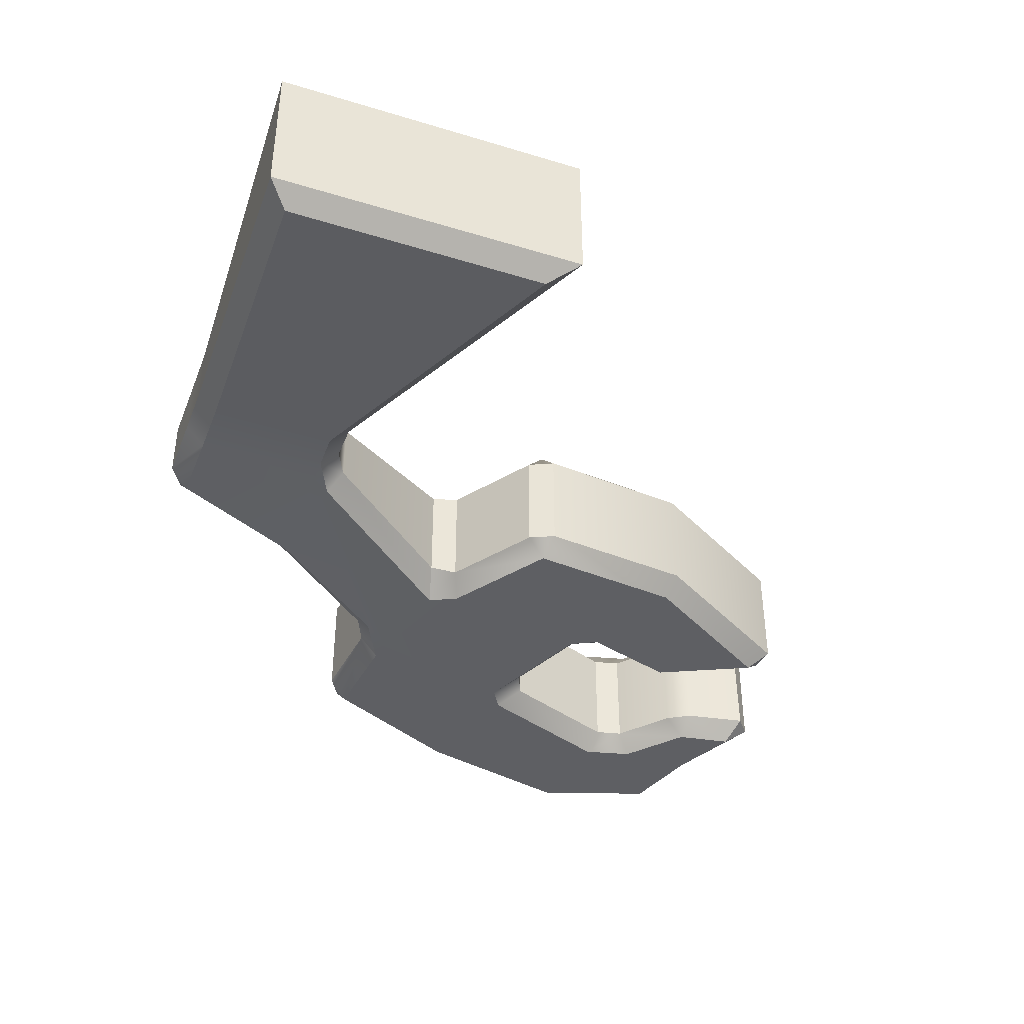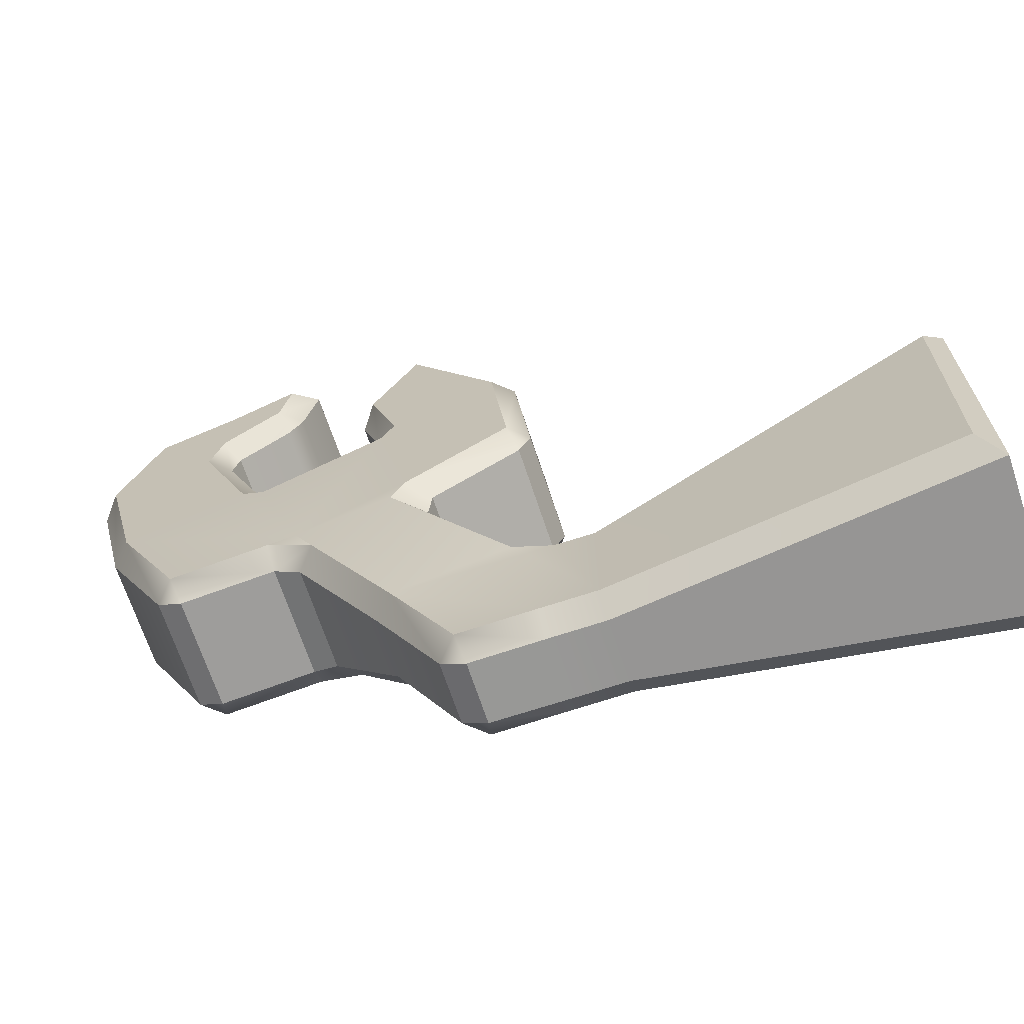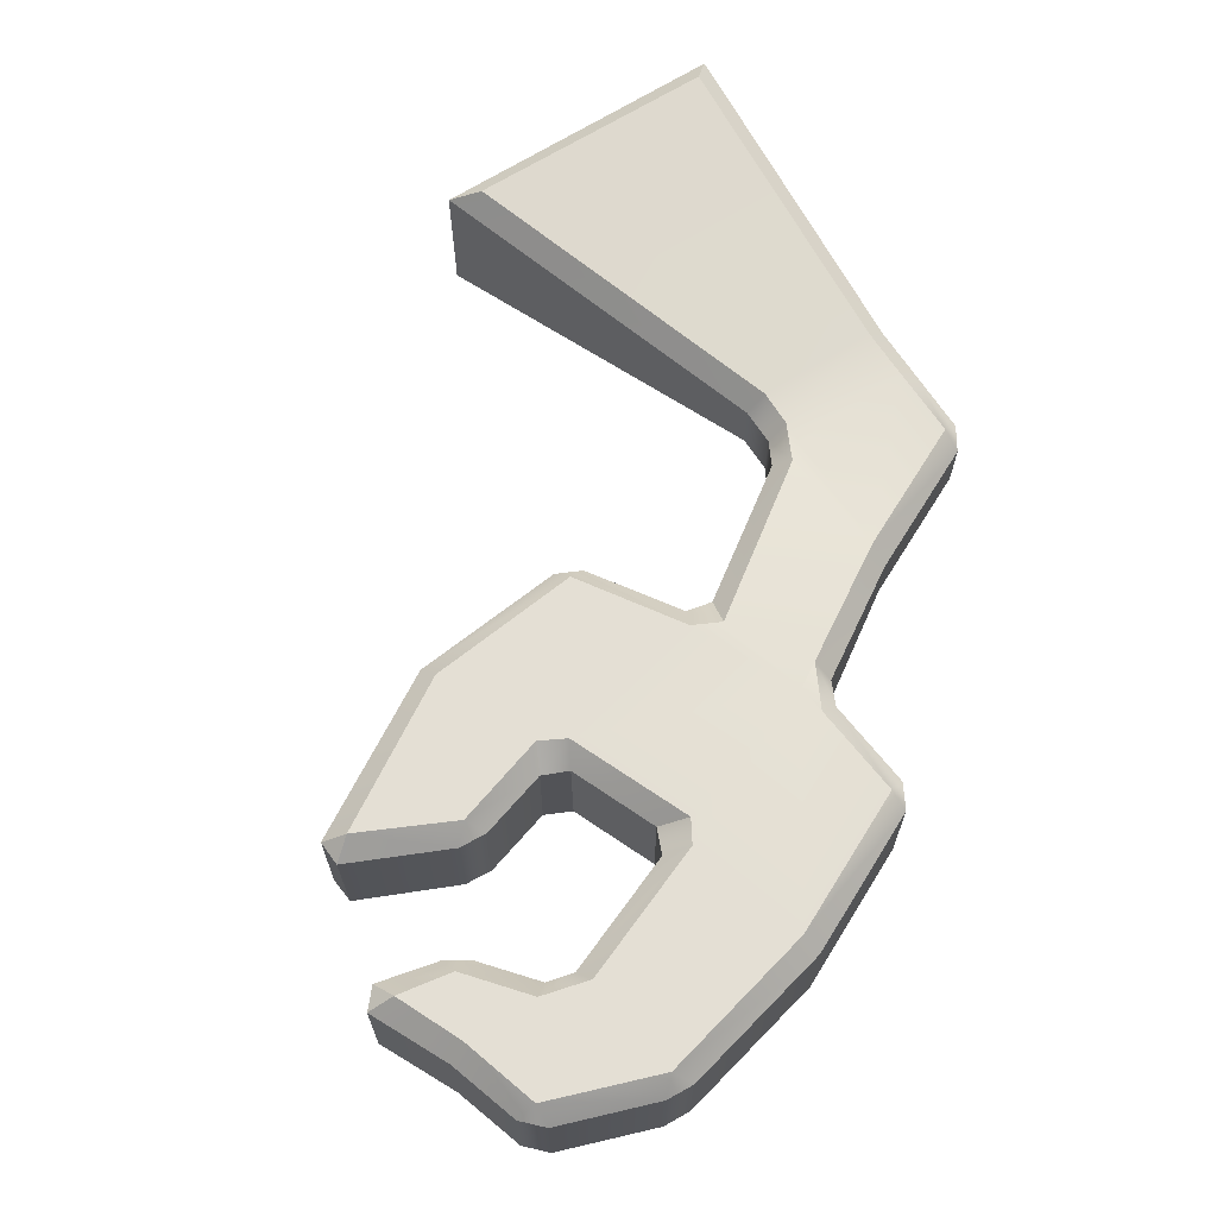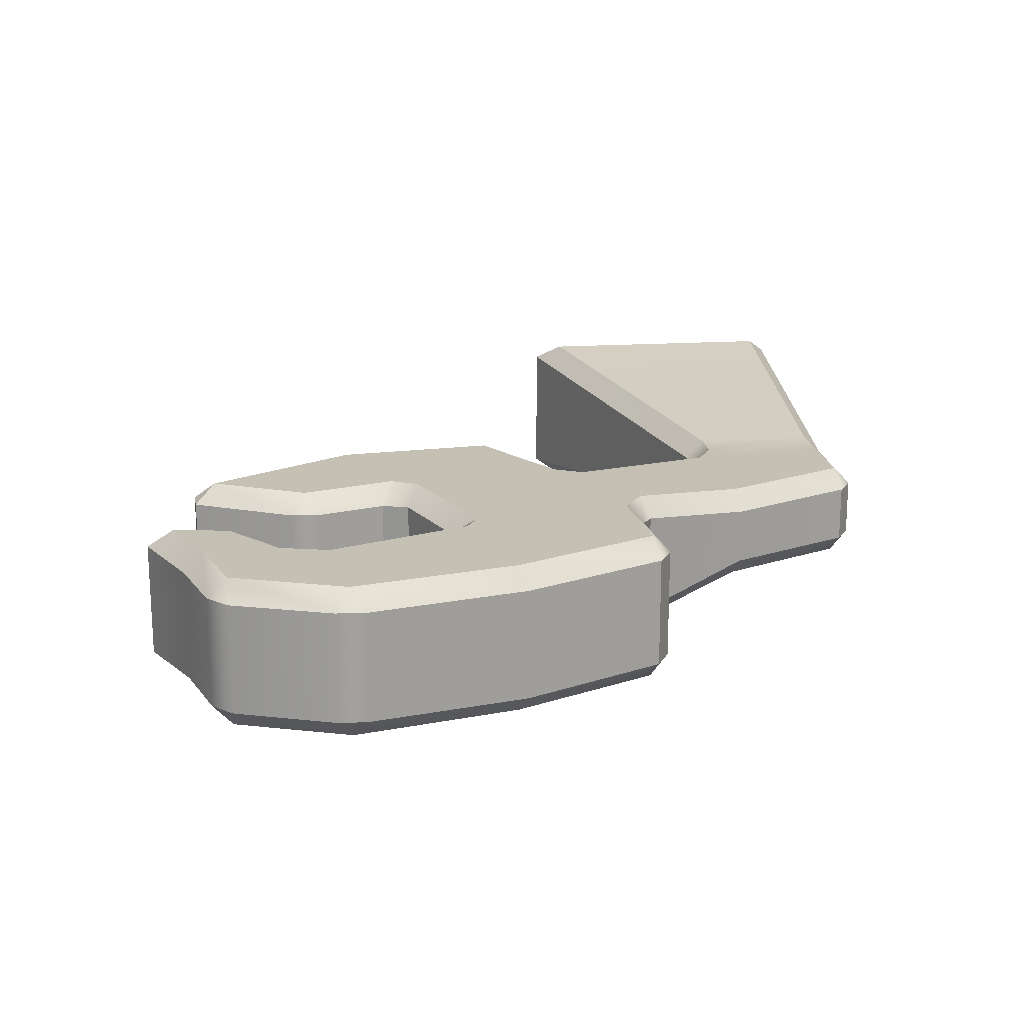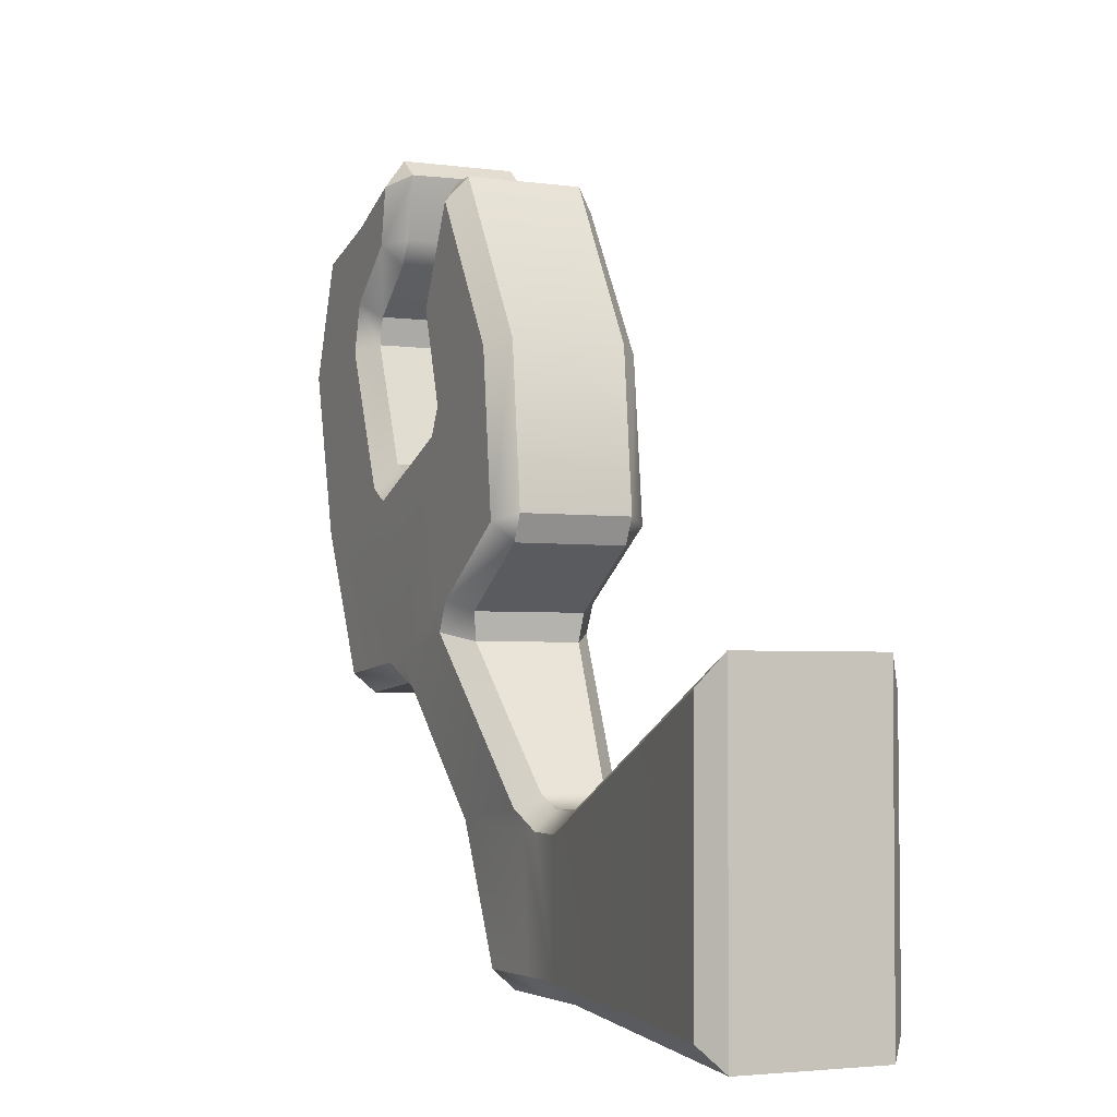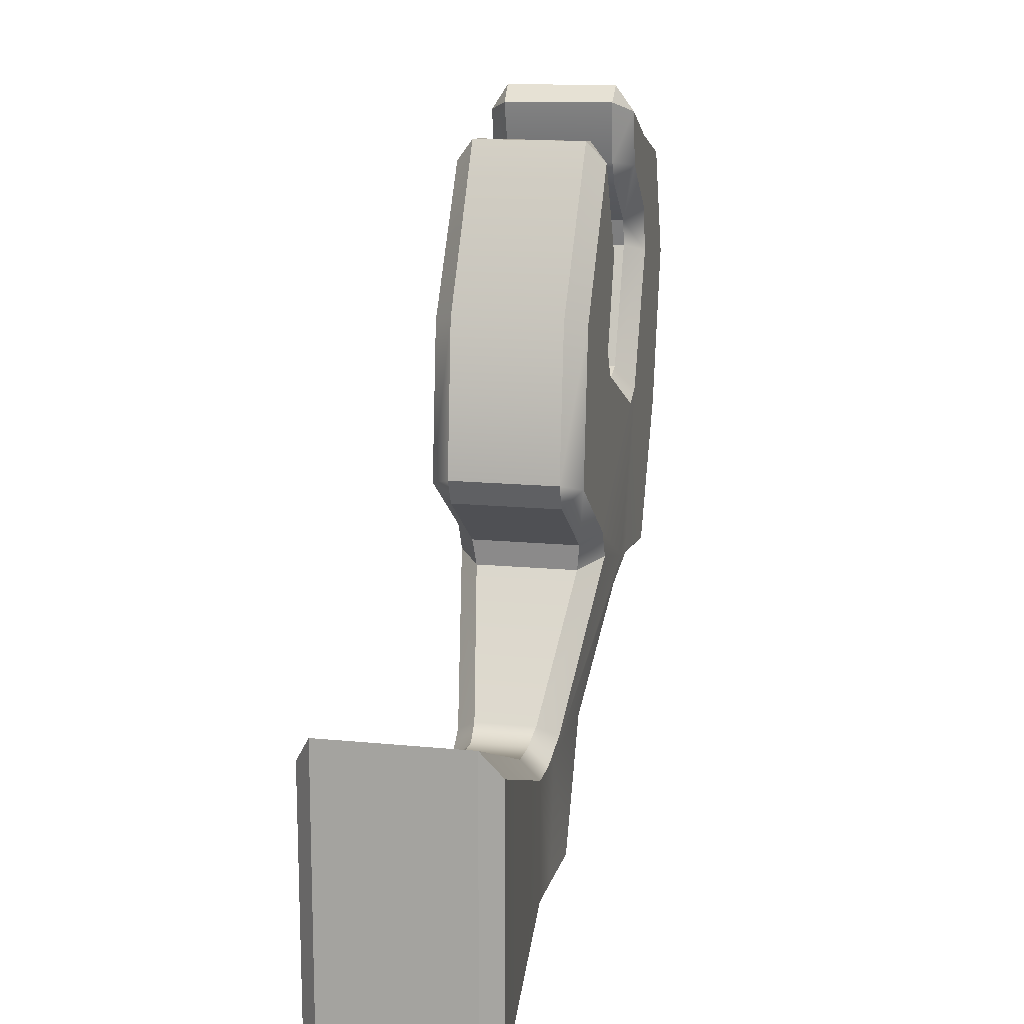
<metadata>
{"format":"obj","ext":"obj","renderer":"f3d","projection":"perspective","resolution":1024,"background":"white","views":[{"elev":-41.1,"azim":69.6,"up":"+Z"},{"elev":-68.5,"azim":18.4,"up":"+Y"},{"elev":66.3,"azim":-122.7,"up":"+Z"},{"elev":18.4,"azim":-97.4,"up":"+Z"},{"elev":-3.1,"azim":64.6,"up":"+Y"},{"elev":13.7,"azim":102.8,"up":"+Y"}]}
</metadata>
<code>
g default
v -0.8784 -0.3671 0.09561
v -0.8824 -0.3024 0.1601
v 0.1826 -0.3378 0.2921
v 0.251 -0.4094 0.2337
v -0.8824 0.1076 0.1601
v -0.8824 0.1727 0.09507
v 0.1881 0.5119 0.2928
v 0.251 0.6036 0.2344
v -0.8824 0.1727 -0.09507
v -0.8824 0.1076 -0.1601
v 0.1826 0.5039 -0.2921
v 0.251 0.6036 -0.2344
v -0.8824 -0.3024 -0.1601
v -0.8784 -0.3671 -0.09561
v 0.1868 -0.3422 -0.2926
v 0.251 -0.4094 -0.2337
v -1.056 -0.3024 -0.1601
v -1.056 -0.3669 -0.09553
v -1.056 -0.3669 0.09553
v -1.056 -0.3024 0.1601
v -1.088 0.1114 0.1601
v -1.005 0.1727 0.0949
v -1.087 0.2151 0.1028
v -1.087 0.2151 -0.1028
v -1.004 0.1727 -0.09394
v -1.088 0.1114 -0.1601
v -1.3 -0.3044 -0.1601
v -1.285 -0.3669 -0.09489
v -1.363 -0.3177 -0.09489
v -1.363 -0.3177 0.09489
v -1.285 -0.3669 0.09425
v -1.3 -0.3044 0.1601
v -1.569 0.1153 0.09409
v -1.504 0.1226 0.1601
v -1.504 0.1226 -0.1601
v -1.569 0.1153 -0.09409
v -1.388 0.7485 0.1815
v -1.457 0.7804 0.2461
v -1.503 0.687 0.2461
v -1.404 0.6588 0.1706
v -1.388 0.7485 -0.1815
v -1.404 0.6593 -0.1713
v -1.503 0.687 -0.2461
v -1.457 0.7804 -0.2461
v -1.811 0.6109 -0.2461
v -1.814 0.4983 -0.1675
v -1.898 0.5384 -0.1802
v -1.898 0.5384 0.1802
v -1.814 0.4975 0.1662
v -1.811 0.6109 0.2461
v -1.601 1.411 0.1815
v -1.639 1.325 0.1848
v -1.569 1.285 0.2461
v -1.523 1.373 0.2461
v -1.601 1.411 -0.1815
v -1.523 1.373 -0.2461
v -1.569 1.285 -0.2461
v -1.643 1.323 -0.181
v -2.008 1.24 -0.1815
v -1.924 1.205 -0.1807
v -1.97 1.116 -0.2461
v -2.046 1.16 -0.2461
v -2.008 1.24 0.1815
v -2.046 1.16 0.2461
v -1.97 1.116 0.2461
v -1.924 1.205 0.181
v -2.283 0.5542 0.181
v -2.202 0.5089 0.1804
v -2.221 0.5703 0.2461
v -2.221 0.5703 -0.2461
v -2.203 0.5089 -0.181
v -2.283 0.5542 -0.181
v -2.504 1.018 0.1815
v -2.443 1.039 0.2461
v -2.443 1.039 -0.2461
v -2.504 1.018 -0.1815
v -1.124 0.9991 0.2461
v -1.103 0.9382 0.1808
v -1.063 1.022 0.1808
v -1.063 1.022 -0.1808
v -1.103 0.9379 -0.1801
v -1.124 0.9991 -0.2461
v -1.116 1.535 -0.1815
v -1.178 1.514 -0.2461
v -1.178 1.514 0.2461
v -1.116 1.535 0.1815
v -1.663 1.731 0.1806
v -1.669 1.638 0.1796
v -1.618 1.682 0.2461
v -1.618 1.682 -0.2461
v -1.669 1.639 -0.1806
v -1.663 1.731 -0.1806
v -1.515 2.061 0.1859
v -1.469 1.993 0.2461
v -1.43 2.066 0.1859
v -1.517 2.058 -0.1837
v -1.43 2.066 -0.1859
v -1.469 1.993 -0.2461
v -2.263 1.716 0.2461
v -2.167 1.644 0.181
v -2.144 1.733 0.181
v -2.144 1.733 -0.181
v -2.167 1.643 -0.1805
v -2.263 1.716 -0.2461
v -2.57 1.576 -0.2461
v -2.623 1.533 -0.1805
v -2.618 1.626 -0.1805
v -2.618 1.626 0.1805
v -2.623 1.532 0.1795
v -2.57 1.576 0.2461
v -2.437 2.012 -0.1799
v -2.439 1.946 -0.2461
v -2.505 1.947 -0.1799
v -2.178 2.026 -0.2461
v -2.202 2.086 -0.1815
v -2.438 2.012 0.1807
v -2.505 1.947 0.1799
v -2.439 1.946 0.2461
v -2.202 2.086 0.1815
v -2.178 2.026 0.2461
v -1.993 1.94 0.2461
v -1.975 1.874 0.1805
v -1.927 1.953 0.1805
v -1.927 1.953 -0.1805
v -1.976 1.874 -0.1795
v -1.993 1.94 -0.2461
v -1.88 2.157 -0.1867
v -1.961 2.123 -0.2461
v -1.946 2.21 -0.1867
v -1.881 2.153 0.1841
v -1.946 2.21 0.1867
v -1.961 2.123 0.2461
v -1.132 0.1724 0.1692
v -1.006 0.1099 0.1601
v -1.005 0.1099 -0.1601
v -1.132 0.1724 -0.1692
v -1.904 0.6017 -0.2461
v -1.756 0.5239 -0.2308
v -1.755 0.523 0.2306
v -1.904 0.6017 0.2461
v -2.184 1.781 0.2461
v -2.226 1.621 0.2461
v -2.226 1.62 -0.2461
v -2.184 1.781 -0.2461
g MonsterARMlEFT
f 58 60 66 52
f 1 2 20 19
f 2 1 4 3
f 3 4 8 7
f 6 5 7 8
f 10 9 12 11
f 11 12 16 15
f 13 14 18 17
f 14 13 15 16
f 17 18 28 27
f 19 20 32 31
f 23 22 25 24
f 27 29 36 35
f 29 28 31 30
f 30 32 34 33
f 38 37 78 77
f 37 40 42 41
f 41 44 82 81
f 47 46 49 48
f 51 54 89 88
f 52 51 55 58
f 53 52 66 65
f 56 55 91 90
f 58 57 61 60
f 60 59 63 66
f 67 69 74 73
f 68 67 72 71
f 70 72 76 75
f 73 74 110 109
f 75 76 106 105
f 77 79 86 85
f 79 78 81 80
f 80 82 84 83
f 83 84 98 97
f 85 86 95 94
f 87 89 94 93
f 88 87 92 91
f 90 92 96 98
f 93 95 97 96
f 101 100 103 102
f 105 107 113 112
f 107 106 109 108
f 108 110 118 117
f 111 113 117 116
f 112 111 115 114
f 114 115 129 128
f 116 118 120 119
f 119 120 132 131
f 121 123 130 132
f 123 122 125 124
f 124 126 128 127
f 127 129 131 130
f 2 3 7 5
f 6 8 12 9
f 10 11 15 13
f 14 16 4 1
f 4 16 12 8
f 29 30 33 36
f 14 1 19 18
f 2 5 134 21 20
f 6 9 25 22
f 10 13 17 26 135
f 18 19 31 28
f 20 21 34 32
f 26 17 27 35
f 26 35 138 45 43 136
f 36 33 49 46
f 34 21 133 39 50 139
f 79 80 83 86
f 72 67 73 76
f 50 39 38 53 65
f 47 48 68 71
f 50 65 64 74 69 140
f 119 115 111 116
f 82 44 57 56 84
f 92 87 93 96
f 89 54 85 94
f 86 83 97 95
f 84 56 90 98
f 104 143 62 75 105
f 76 73 109 106
f 74 64 142 99 110
f 123 124 127 130
f 104 105 112 114
f 107 108 117 113
f 110 99 120 118
f 101 102 125 122
f 104 114 128 126 144
f 115 119 131 129
f 120 99 141 121 132
f 44 43 45 61 57
f 54 53 38 77 85
f 62 61 45 137 70 75
f 24 42 40 23
f 78 37 41 81
f 91 55 51 88
f 100 63 59 103
f 27 28 29
f 30 31 32
f 37 38 39 40
f 41 42 43 44
f 51 52 53 54
f 55 56 57 58
f 59 60 61 62
f 63 64 65 66
f 67 68 69
f 70 71 72
f 77 78 79
f 80 81 82
f 87 88 89
f 90 91 92
f 93 94 95
f 96 97 98
f 105 106 107
f 108 109 110
f 111 112 113
f 116 117 118
f 121 122 123
f 124 125 126
f 127 128 129
f 130 131 132
f 23 40 39 133
f 5 6 22 134
f 21 134 133
f 133 134 22 23
f 9 10 135 25
f 24 136 43 42
f 26 136 135
f 24 25 135 136
f 47 71 70 137
f 35 36 46 138
f 45 138 137
f 137 138 46 47
f 33 34 139 49
f 48 140 69 68
f 50 140 139
f 48 49 139 140
f 101 122 121 141
f 64 63 100 142
f 99 142 141
f 141 142 100 101
f 59 62 143 103
f 102 144 126 125
f 104 144 143
f 102 103 143 144

</code>
